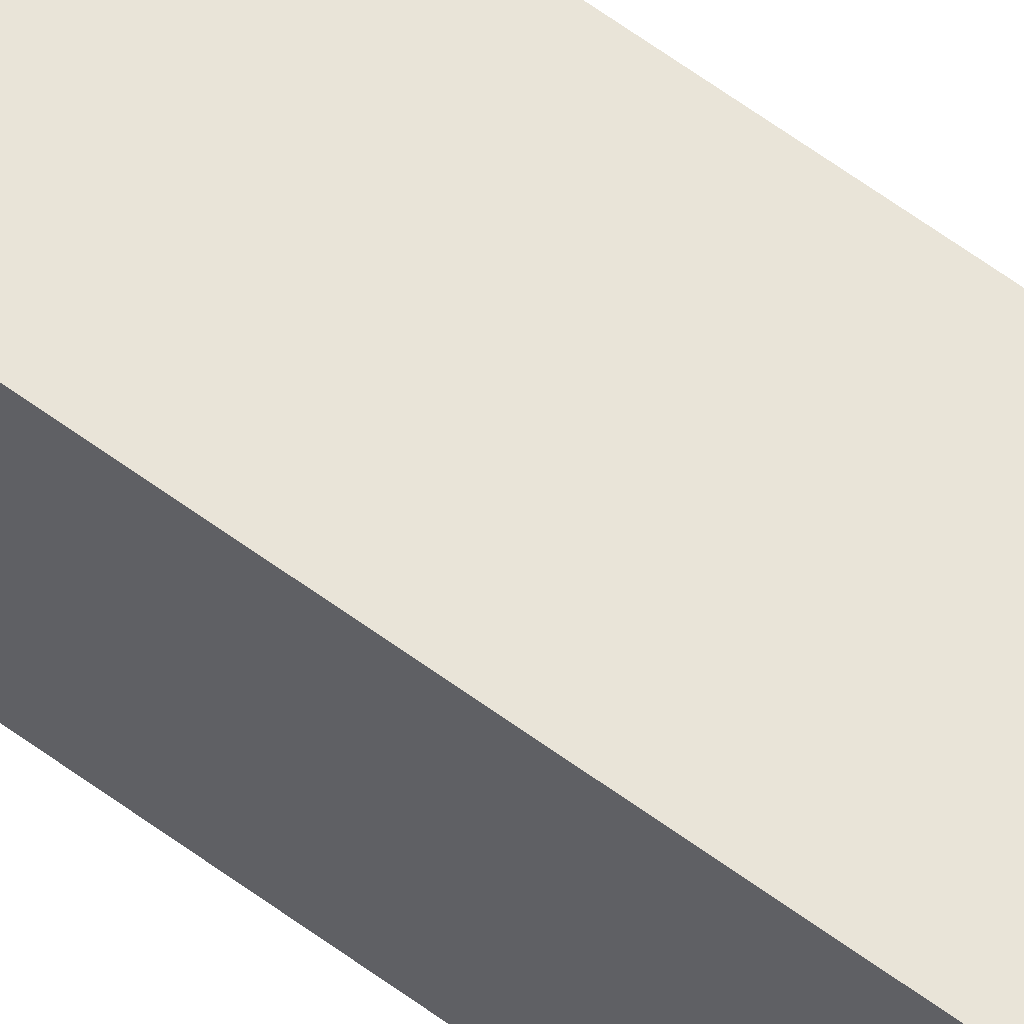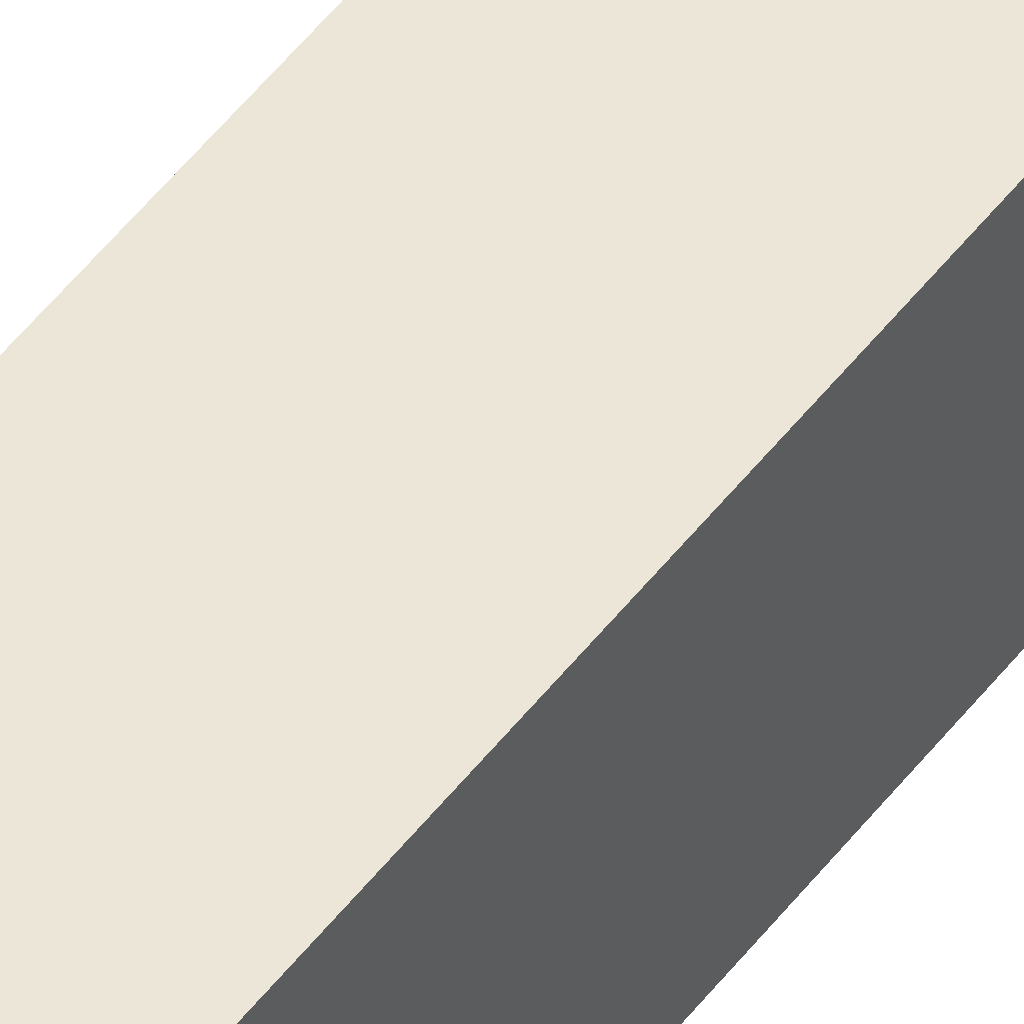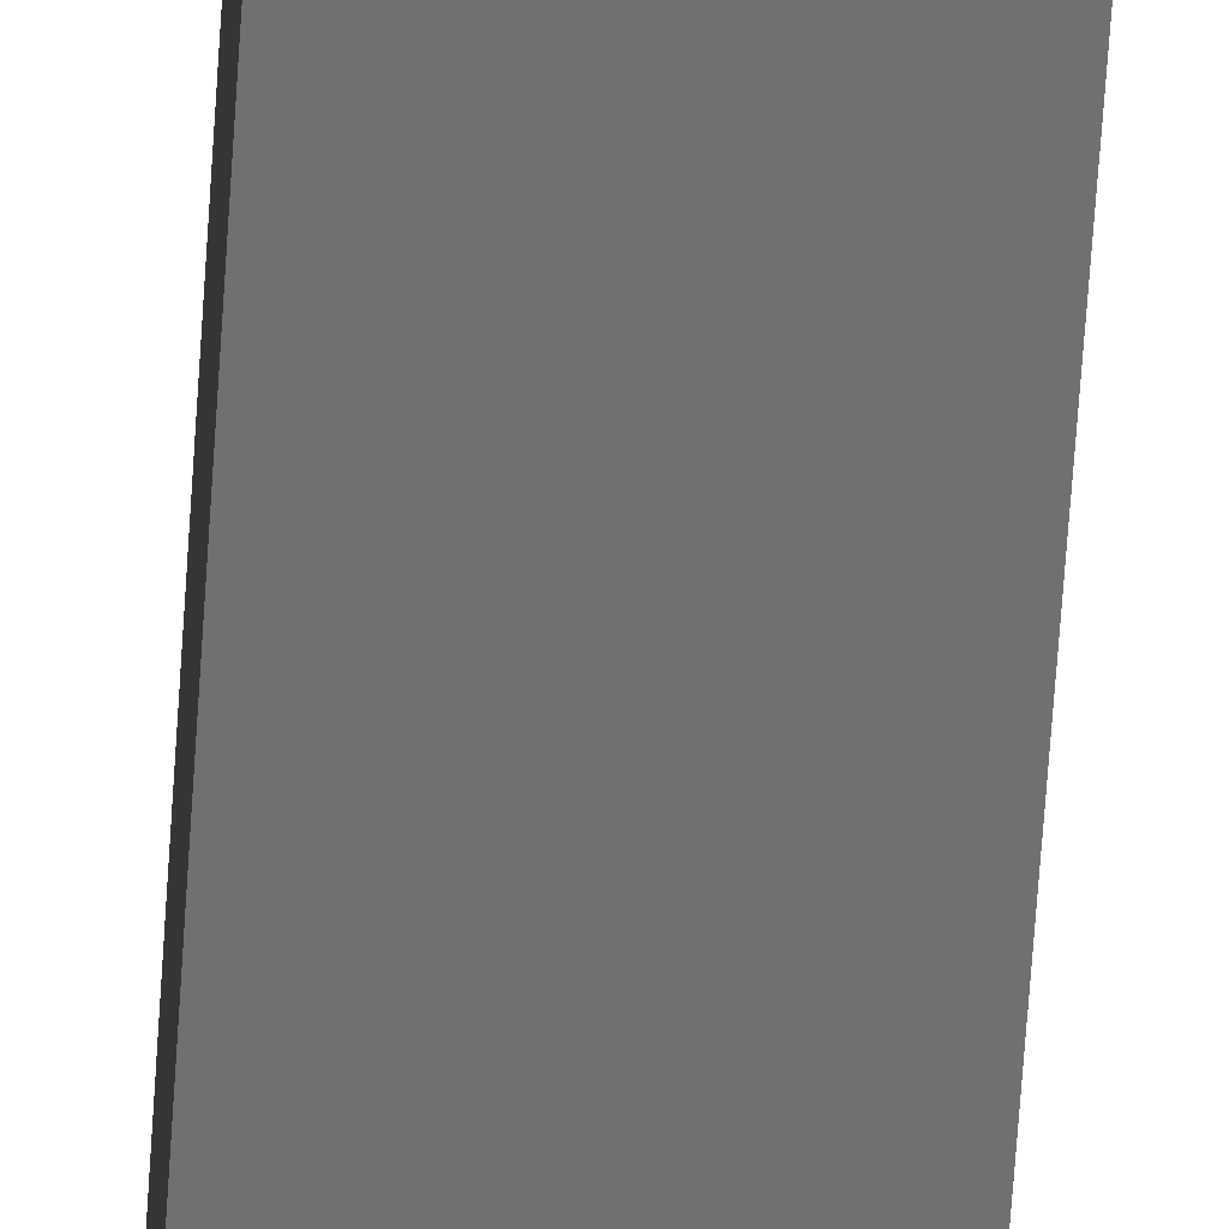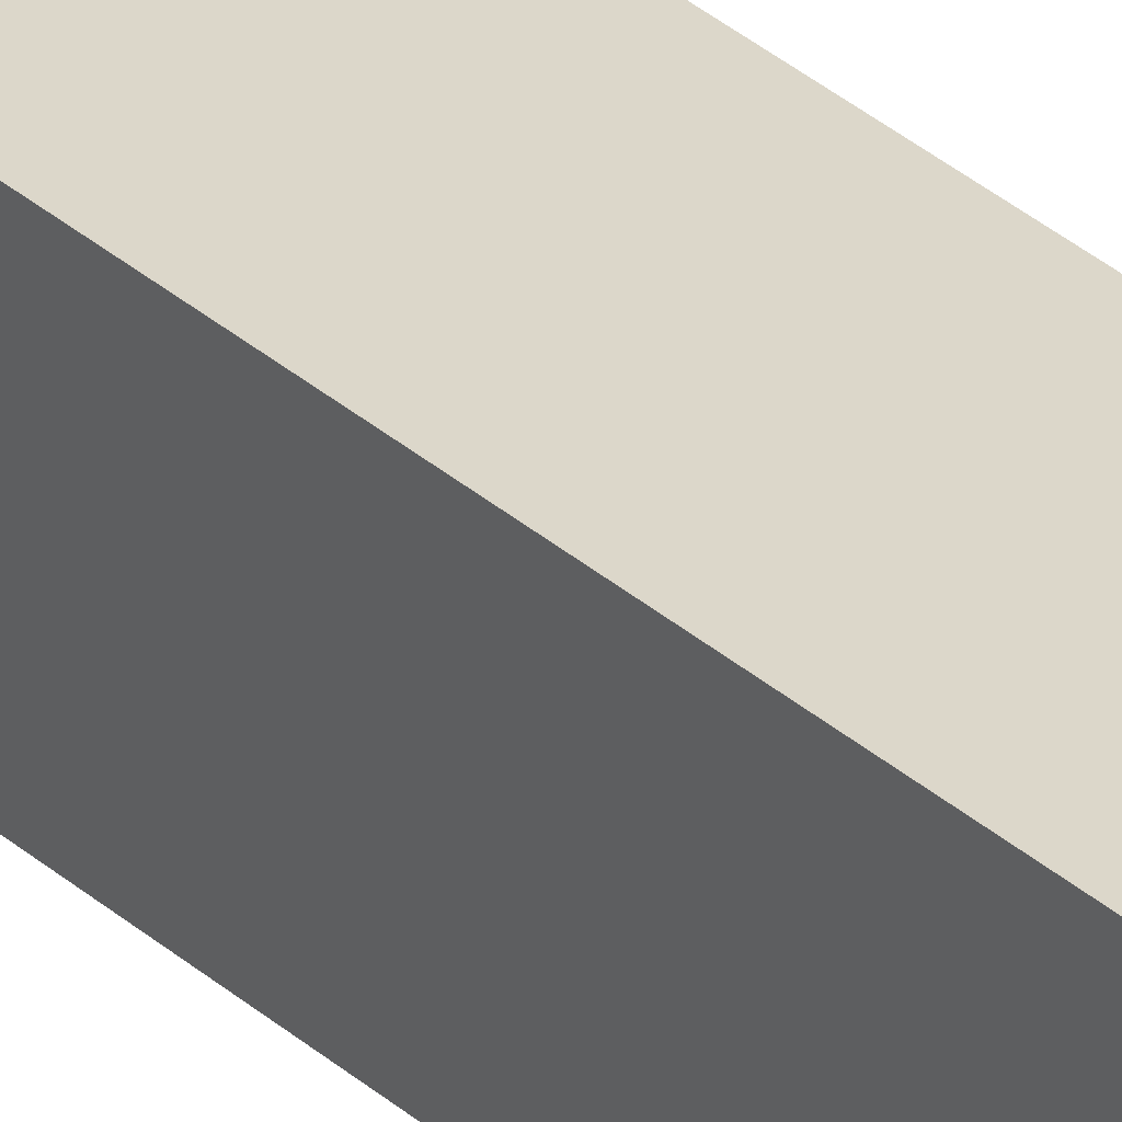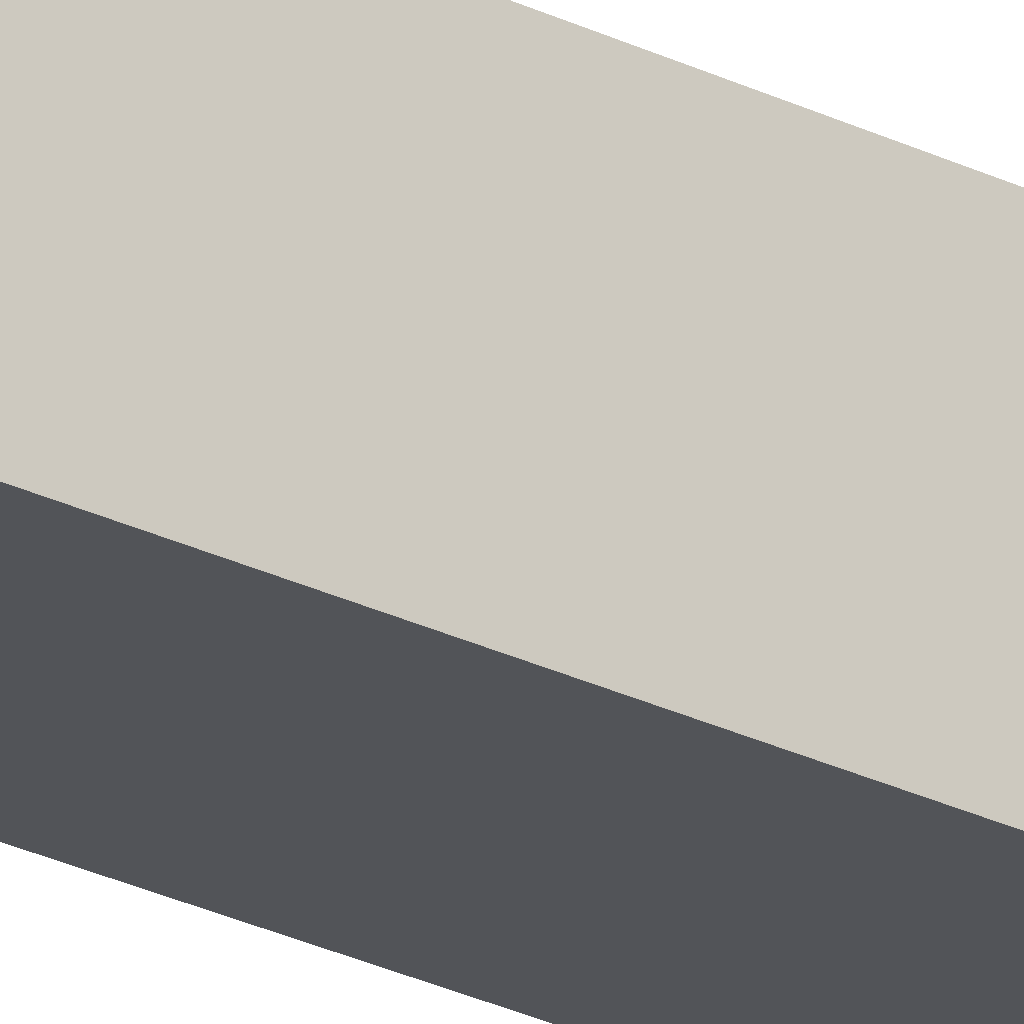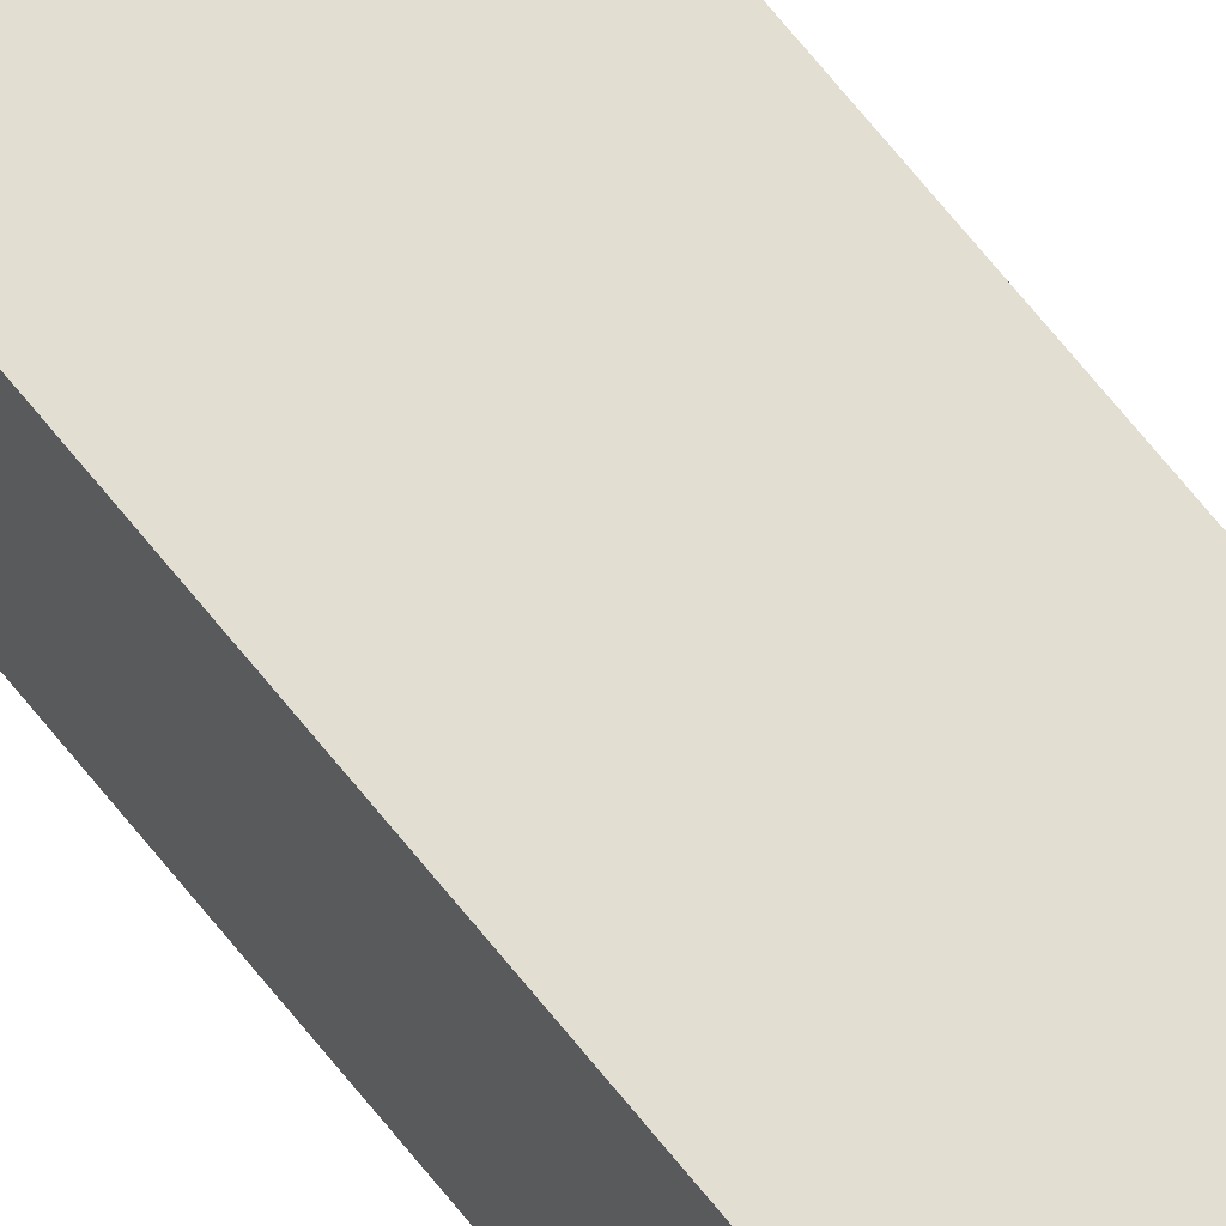
<metadata>
{"format":"obj","ext":"obj","renderer":"f3d","projection":"perspective","resolution":1024,"background":"white","views":[{"elev":60.0,"azim":-52.6,"up":"+Y"},{"elev":46.4,"azim":-145.8,"up":"+Y"},{"elev":-54.8,"azim":-3.4,"up":"+Y"},{"elev":30.5,"azim":142.3,"up":"+Y"},{"elev":-22.8,"azim":48.2,"up":"+Y"},{"elev":67.6,"azim":141.5,"up":"+Y"}]}
</metadata>
<code>
g pb_Mesh123406
v 0 0 12.5
v -1 0 12.5
v 0 1 12.5
v -1 1 12.5
v -1 0 12.5
v -1 0 -4.75
v -1 1 12.5
v -1 1 -4.75
v -1 0 -4.75
v 0 0 -4.75
v -1 1 -4.75
v 0 1 -4.75
v 0 0 -4.75
v 0 0 12.5
v 0 1 -4.75
v 0 1 12.5
v 0 1 12.5
v -1 1 12.5
v 0 1 -4.75
v -1 1 -4.75
v 0 0 -4.75
v -1 0 -4.75
v 0 0 12.5
v -1 0 12.5
g pb_Mesh123406_0
f 3 2 1
f 3 4 2
f 7 6 5
f 7 8 6
f 11 10 9
f 11 12 10
f 15 14 13
f 15 16 14
f 19 18 17
f 19 20 18
f 23 22 21
f 23 24 22

</code>
